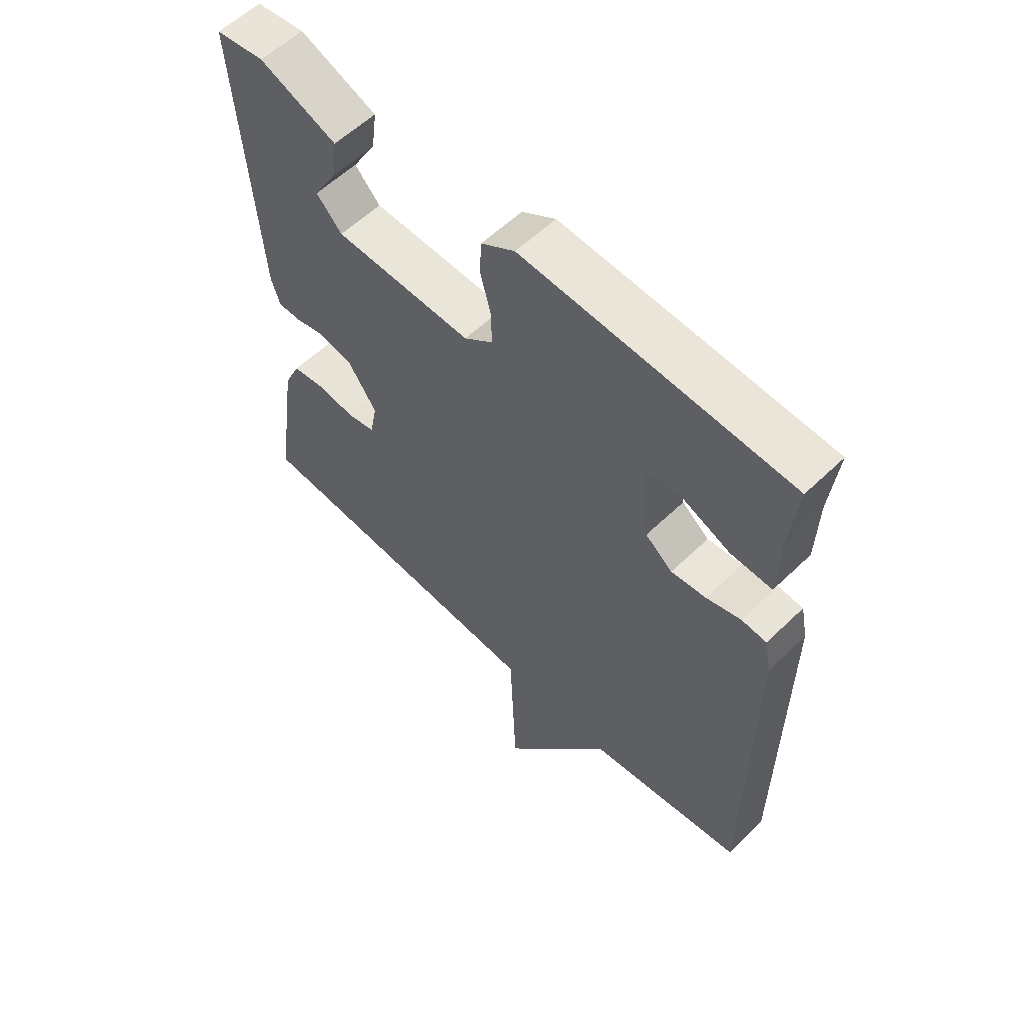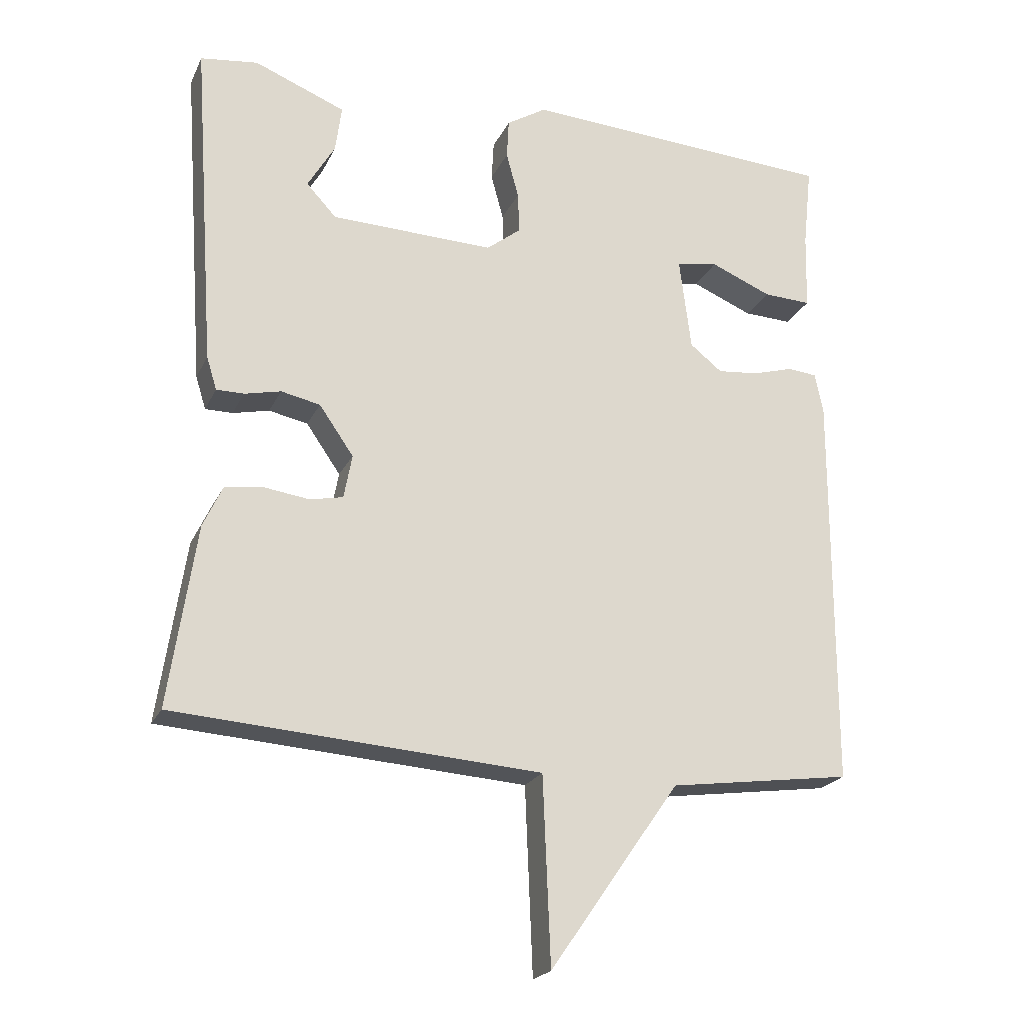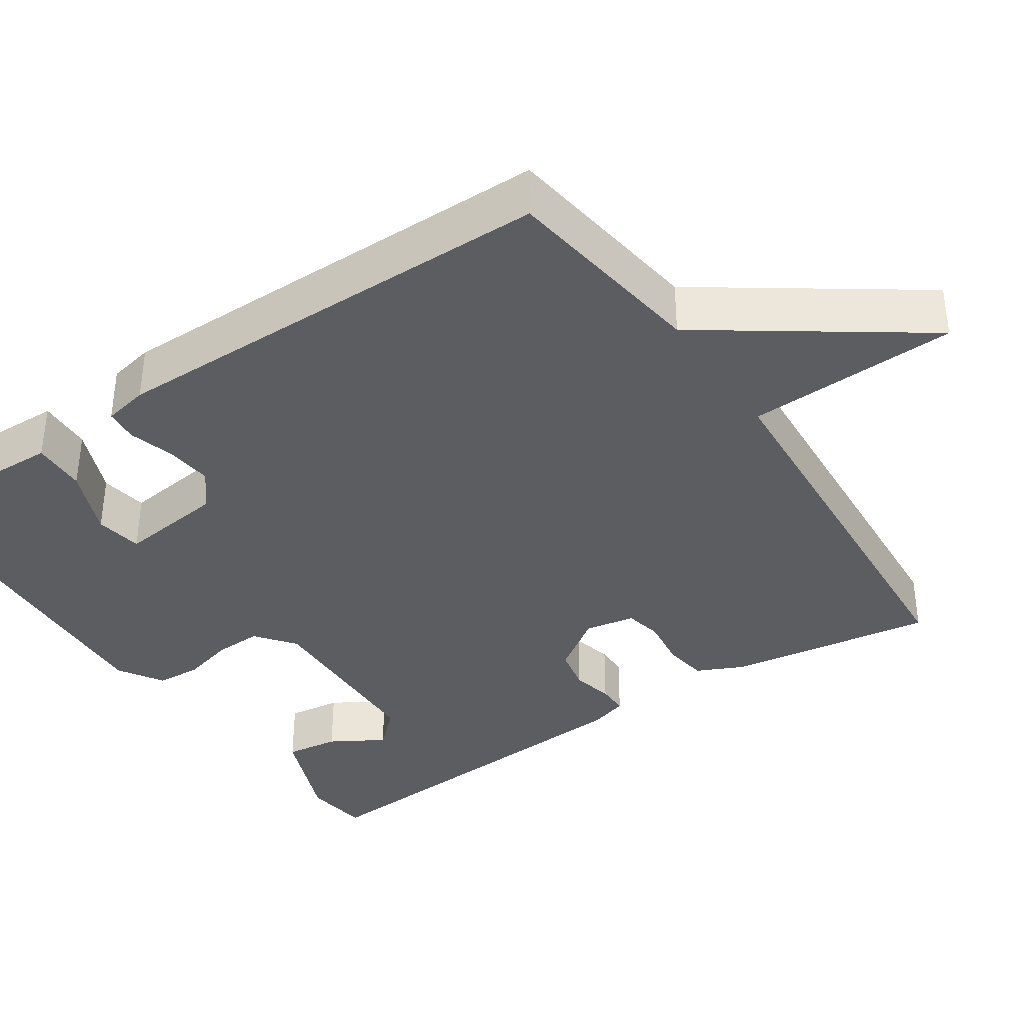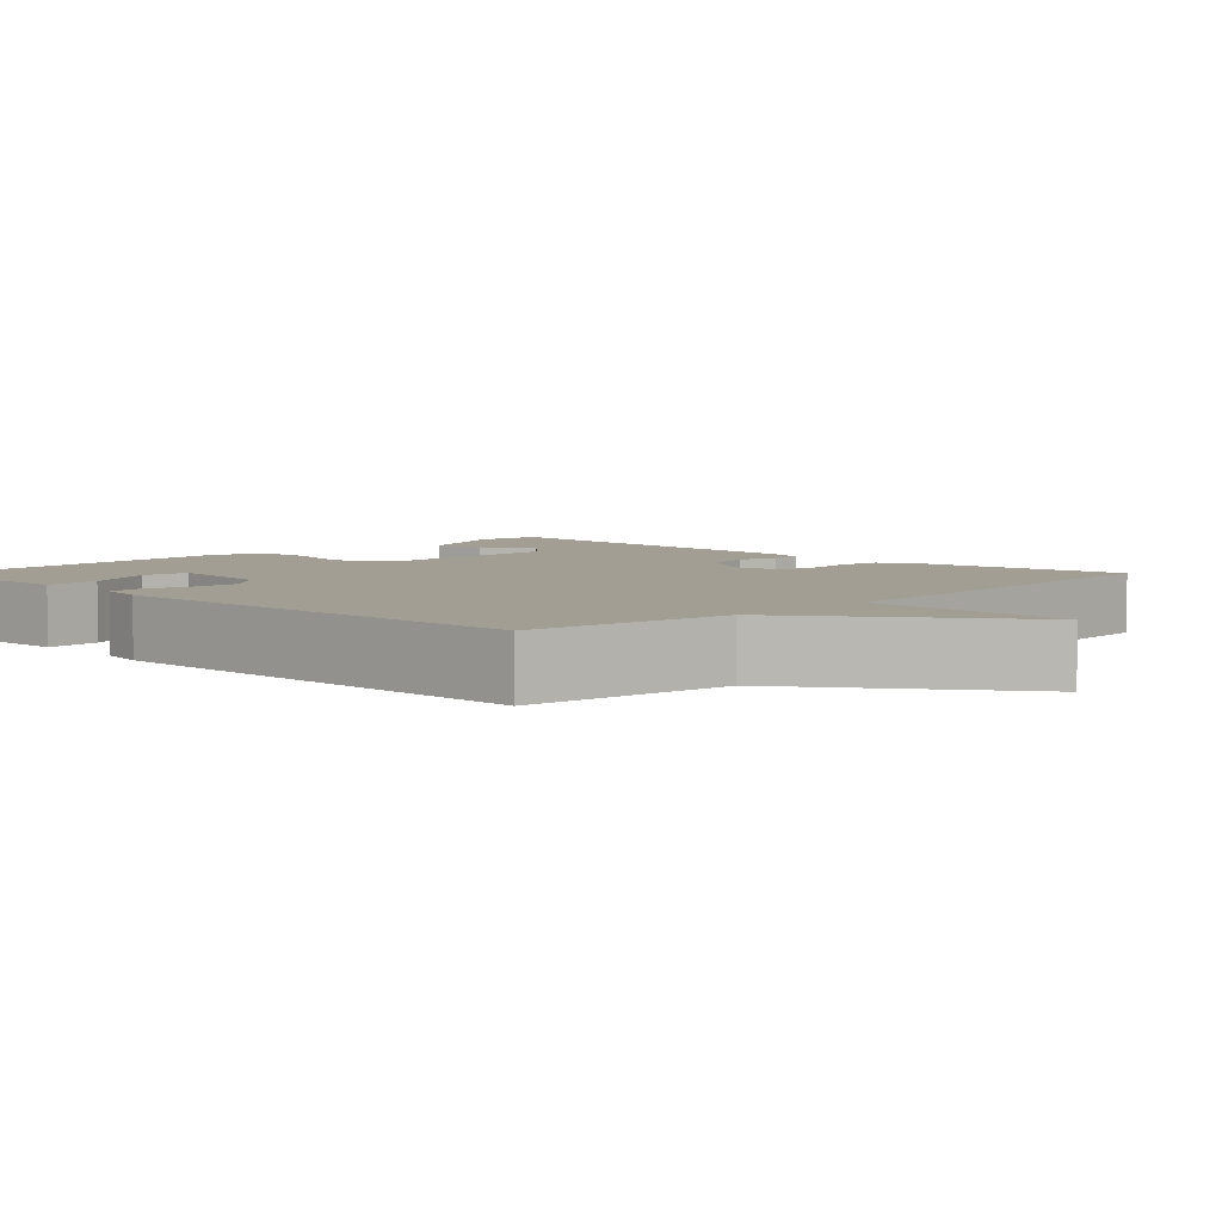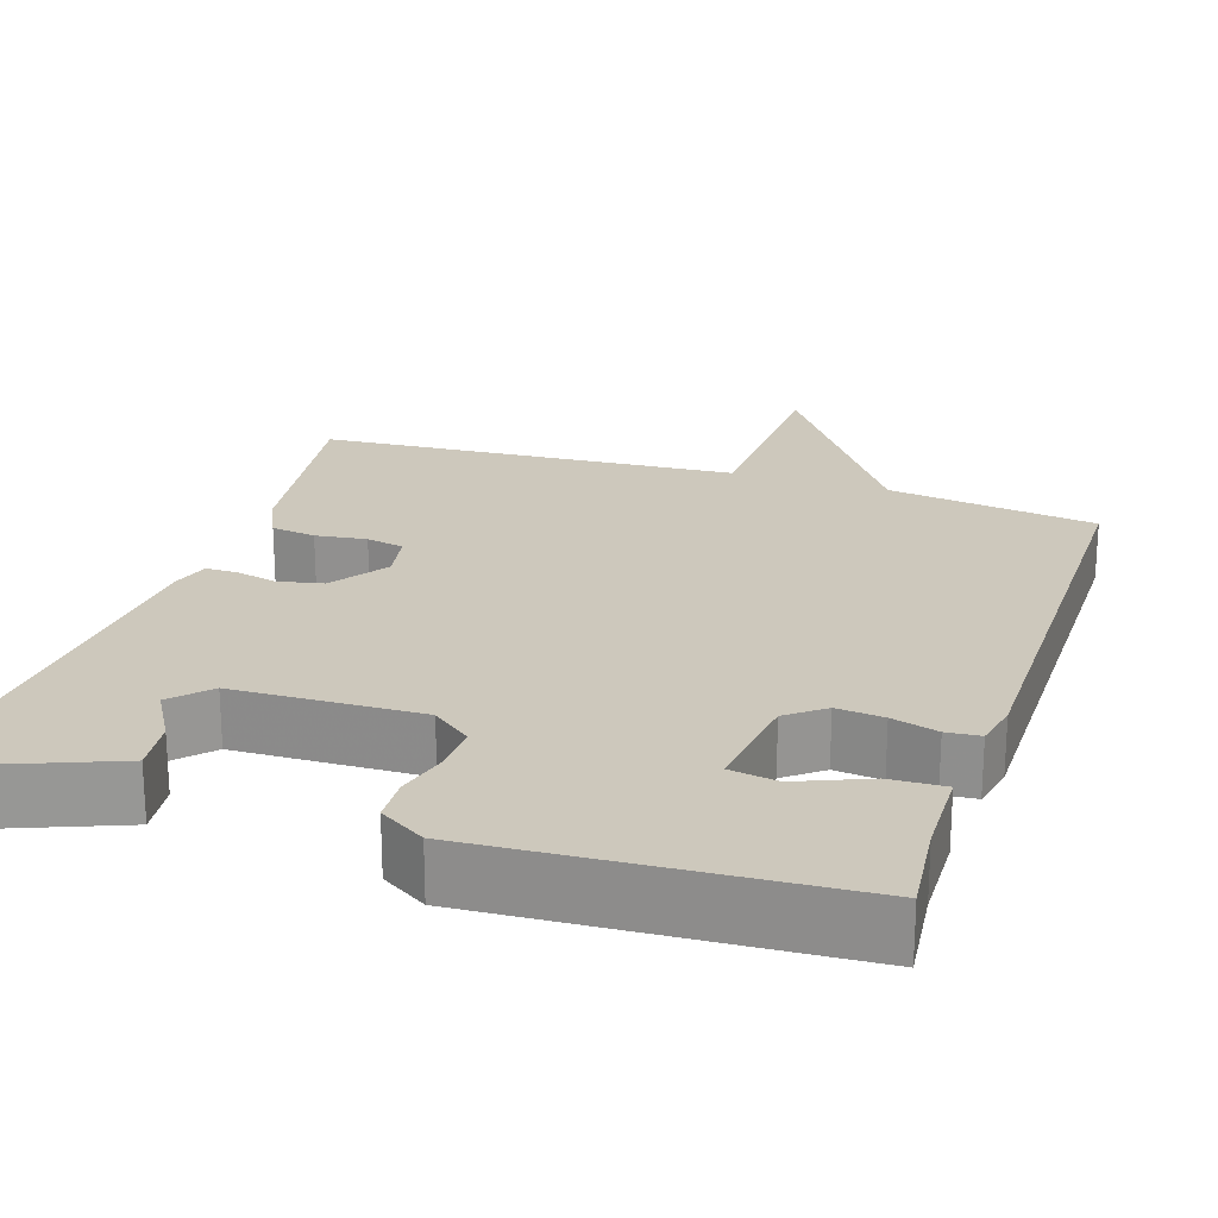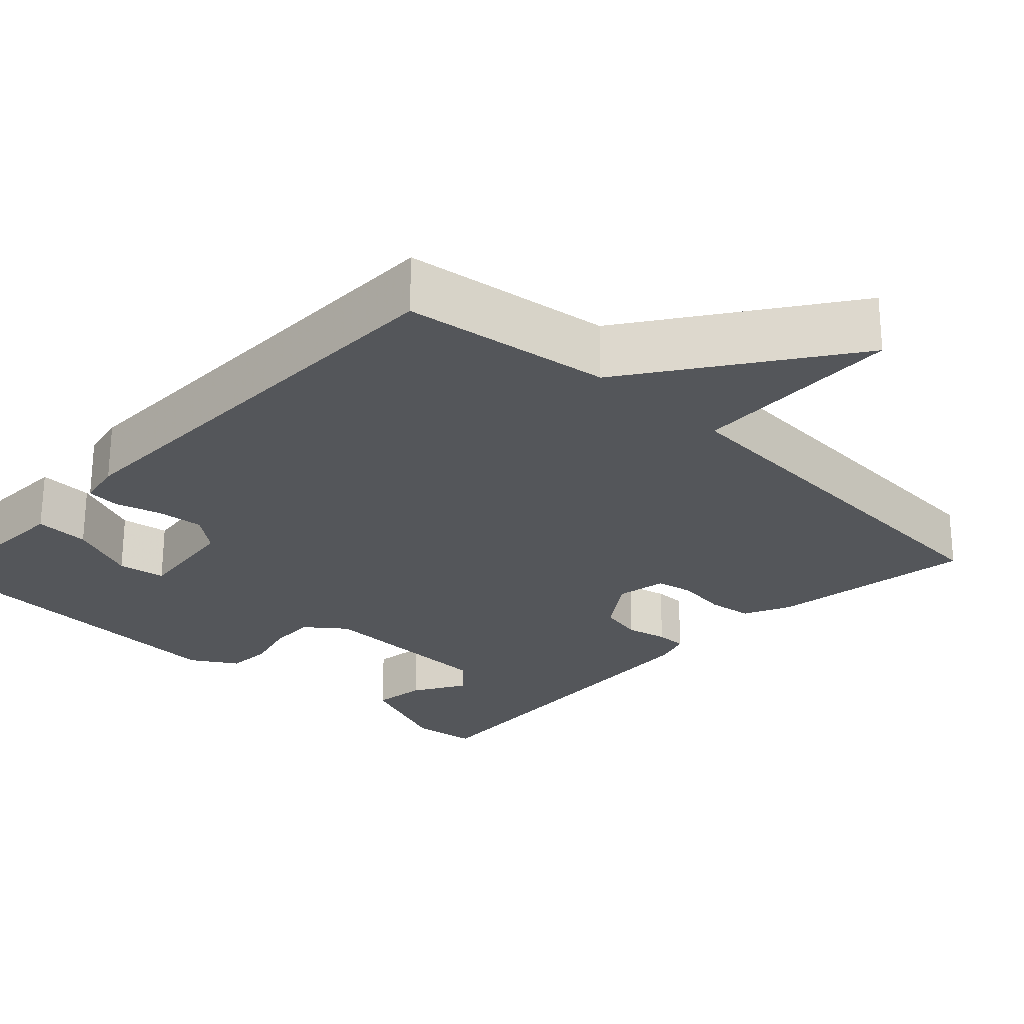
<metadata>
{"format":"obj","ext":"obj","renderer":"f3d","projection":"perspective","resolution":1024,"background":"white","views":[{"elev":57.9,"azim":45.1,"up":"+Z"},{"elev":-21.7,"azim":-19.9,"up":"+Z"},{"elev":-36.9,"azim":123.9,"up":"+Y"},{"elev":5.0,"azim":134.1,"up":"+Y"},{"elev":22.2,"azim":18.3,"up":"+Y"},{"elev":-25.2,"azim":136.5,"up":"+Y"}]}
</metadata>
<code>
v 0.5 0.07 -0.5
v 0.233 0.07 -0.537
v 0.044 0.07 -0.808
v 0.033 0.07 -0.537
v -0.5 0.07 -0.5
v -0.461 0.07 -0.236
v -0.433 0.07 -0.176
v -0.376 0.07 -0.168
v -0.311 0.07 -0.177
v -0.263 0.07 -0.167
v -0.251 0.07 -0.103
v -0.301 0.07 -0.031
v -0.358 0.07 -0.019
v -0.411 0.07 -0.031
v -0.451 0.07 -0.031
v -0.466 0.07 0.017
v -0.5 0.07 0.5
v -0.416 0.07 0.511
v -0.283 0.07 0.458
v -0.292 0.07 0.389
v -0.332 0.07 0.321
v -0.288 0.07 0.274
v -0.05 0.07 0.267
v 0 0.07 0.306
v -0.002 0.07 0.366
v -0.02 0.07 0.433
v -0.017 0.07 0.491
v 0.041 0.07 0.527
v 0.5 0.07 0.5
v 0.487 0.07 0.38
v 0.484 0.07 0.267
v 0.414 0.07 0.27
v 0.325 0.07 0.307
v 0.264 0.07 0.297
v 0.281 0.07 0.16
v 0.328 0.07 0.123
v 0.388 0.07 0.129
v 0.447 0.07 0.146
v 0.49 0.07 0.142
v 0.502 0.07 0.084
v 0.5 0 -0.5
v 0.233 0 -0.537
v 0.044 0 -0.808
v 0.033 0 -0.537
v -0.5 0 -0.5
v -0.461 0 -0.236
v -0.433 0 -0.176
v -0.376 0 -0.168
v -0.311 0 -0.177
v -0.263 0 -0.167
v -0.251 0 -0.103
v -0.301 0 -0.031
v -0.358 0 -0.019
v -0.411 0 -0.031
v -0.451 0 -0.031
v -0.466 0 0.017
v -0.5 0 0.5
v -0.416 0 0.511
v -0.283 0 0.458
v -0.292 0 0.389
v -0.332 0 0.321
v -0.288 0 0.274
v -0.05 0 0.267
v 0 0 0.306
v -0.002 0 0.366
v -0.02 0 0.433
v -0.017 0 0.491
v 0.041 0 0.527
v 0.5 0 0.5
v 0.487 0 0.38
v 0.484 0 0.267
v 0.414 0 0.27
v 0.325 0 0.307
v 0.264 0 0.297
v 0.281 0 0.16
v 0.328 0 0.123
v 0.388 0 0.129
v 0.447 0 0.146
v 0.49 0 0.142
v 0.502 0 0.084
f 40 1 2
f 39 40 2
f 38 39 2
f 37 38 2
f 2 3 4
f 37 2 4
f 36 37 4
f 35 36 4 5
f 34 35 5
f 30 31 32 33
f 30 33 34
f 29 30 34
f 28 29 34
f 27 28 34
f 26 27 34
f 25 26 34
f 24 25 34
f 23 24 34
f 19 20 21
f 18 19 21
f 17 18 21
f 17 21 22
f 16 17 22
f 15 16 22
f 14 15 22
f 13 14 22
f 12 13 22 23
f 7 8 9
f 6 7 9
f 5 6 9
f 5 9 10
f 34 5 10
f 11 12 23 34
f 10 11 34
f 42 41 80
f 42 80 79
f 42 79 78
f 42 78 77
f 44 43 42
f 44 42 77
f 44 77 76
f 45 44 76 75
f 45 75 74
f 73 72 71 70
f 74 73 70
f 74 70 69
f 74 69 68
f 74 68 67
f 74 67 66
f 74 66 65
f 74 65 64
f 74 64 63
f 61 60 59
f 61 59 58
f 61 58 57
f 62 61 57
f 62 57 56
f 62 56 55
f 62 55 54
f 62 54 53
f 63 62 53 52
f 49 48 47
f 49 47 46
f 49 46 45
f 50 49 45
f 50 45 74
f 74 63 52 51
f 74 51 50
f 1 41 42 2
f 2 42 43 3
f 3 43 44 4
f 4 44 45 5
f 5 45 46 6
f 6 46 47 7
f 7 47 48 8
f 8 48 49 9
f 9 49 50 10
f 10 50 51 11
f 11 51 52 12
f 12 52 53 13
f 13 53 54 14
f 14 54 55 15
f 15 55 56 16
f 16 56 57 17
f 17 57 58 18
f 18 58 59 19
f 19 59 60 20
f 20 60 61 21
f 21 61 62 22
f 22 62 63 23
f 23 63 64 24
f 24 64 65 25
f 25 65 66 26
f 26 66 67 27
f 27 67 68 28
f 28 68 69 29
f 29 69 70 30
f 30 70 71 31
f 31 71 72 32
f 32 72 73 33
f 33 73 74 34
f 34 74 75 35
f 35 75 76 36
f 36 76 77 37
f 37 77 78 38
f 38 78 79 39
f 39 79 80 40
f 40 80 41 1

</code>
